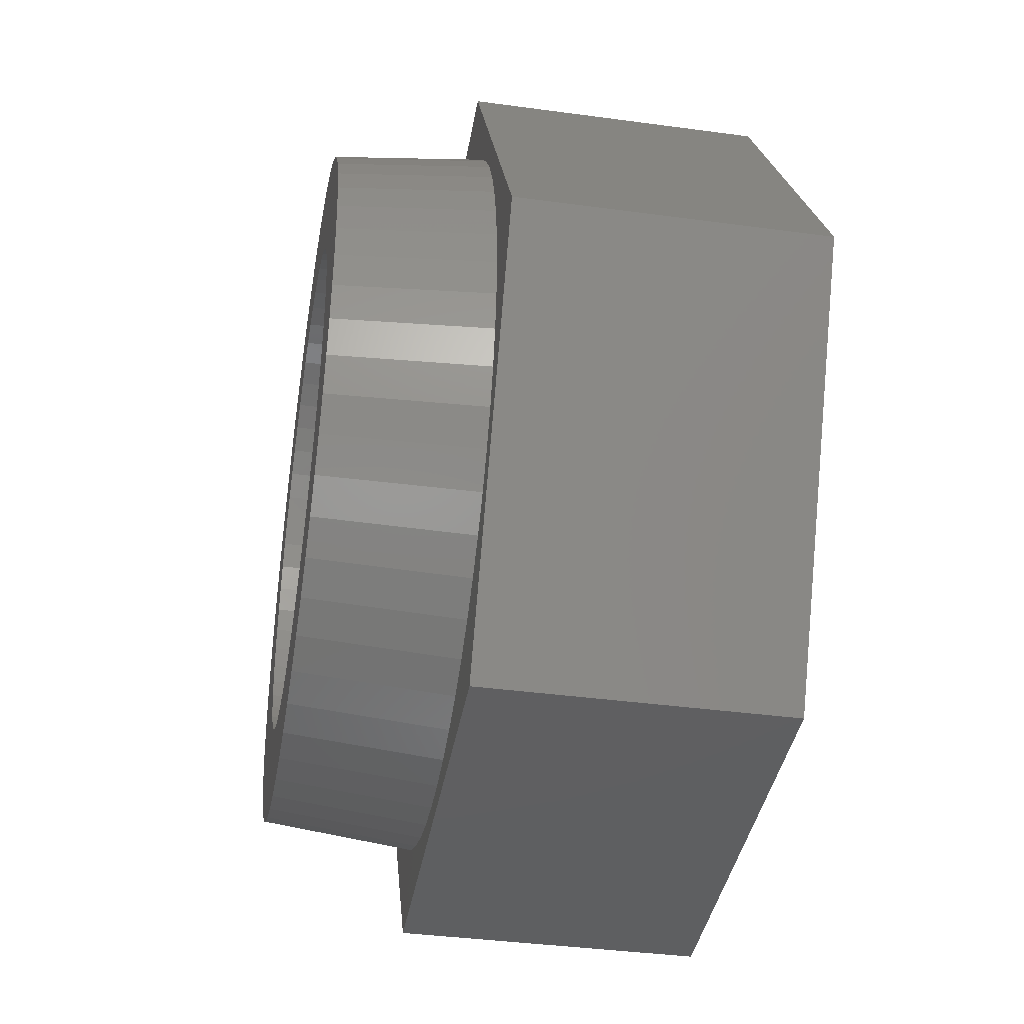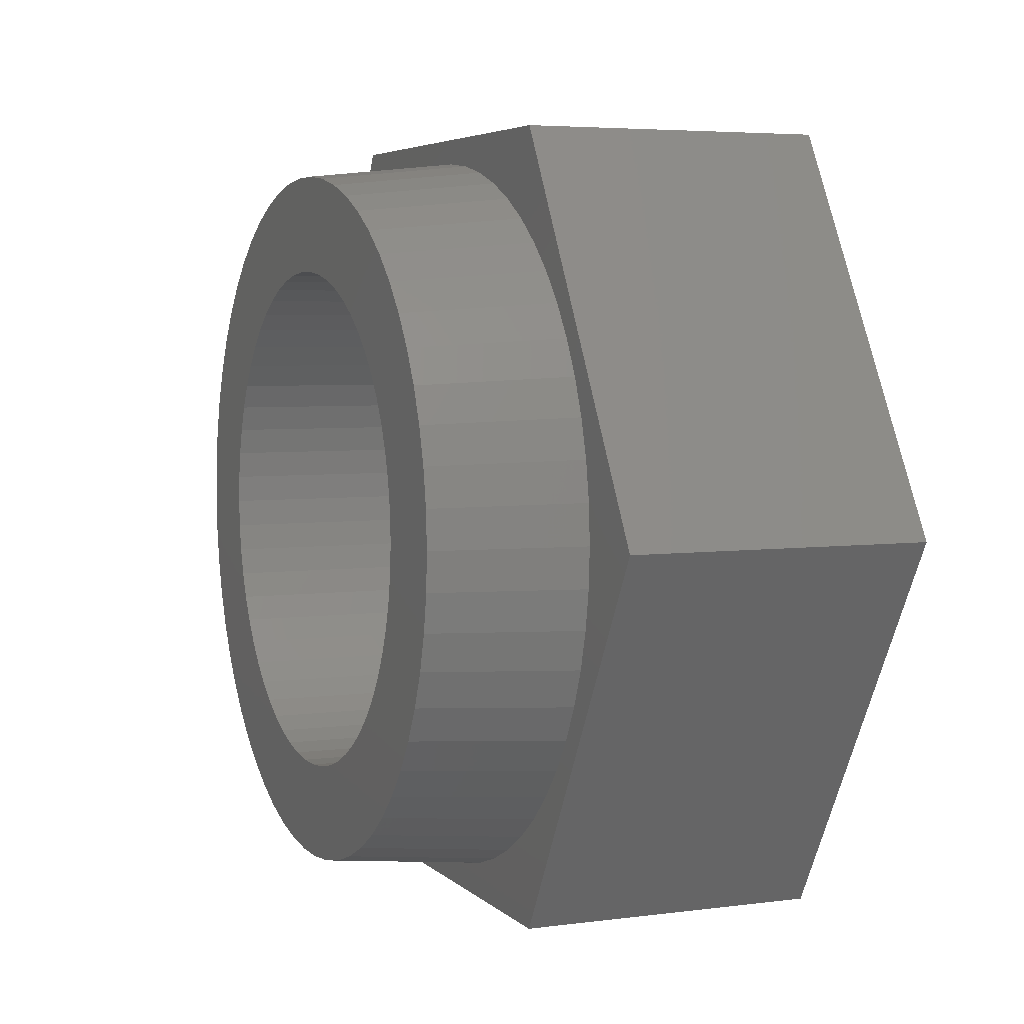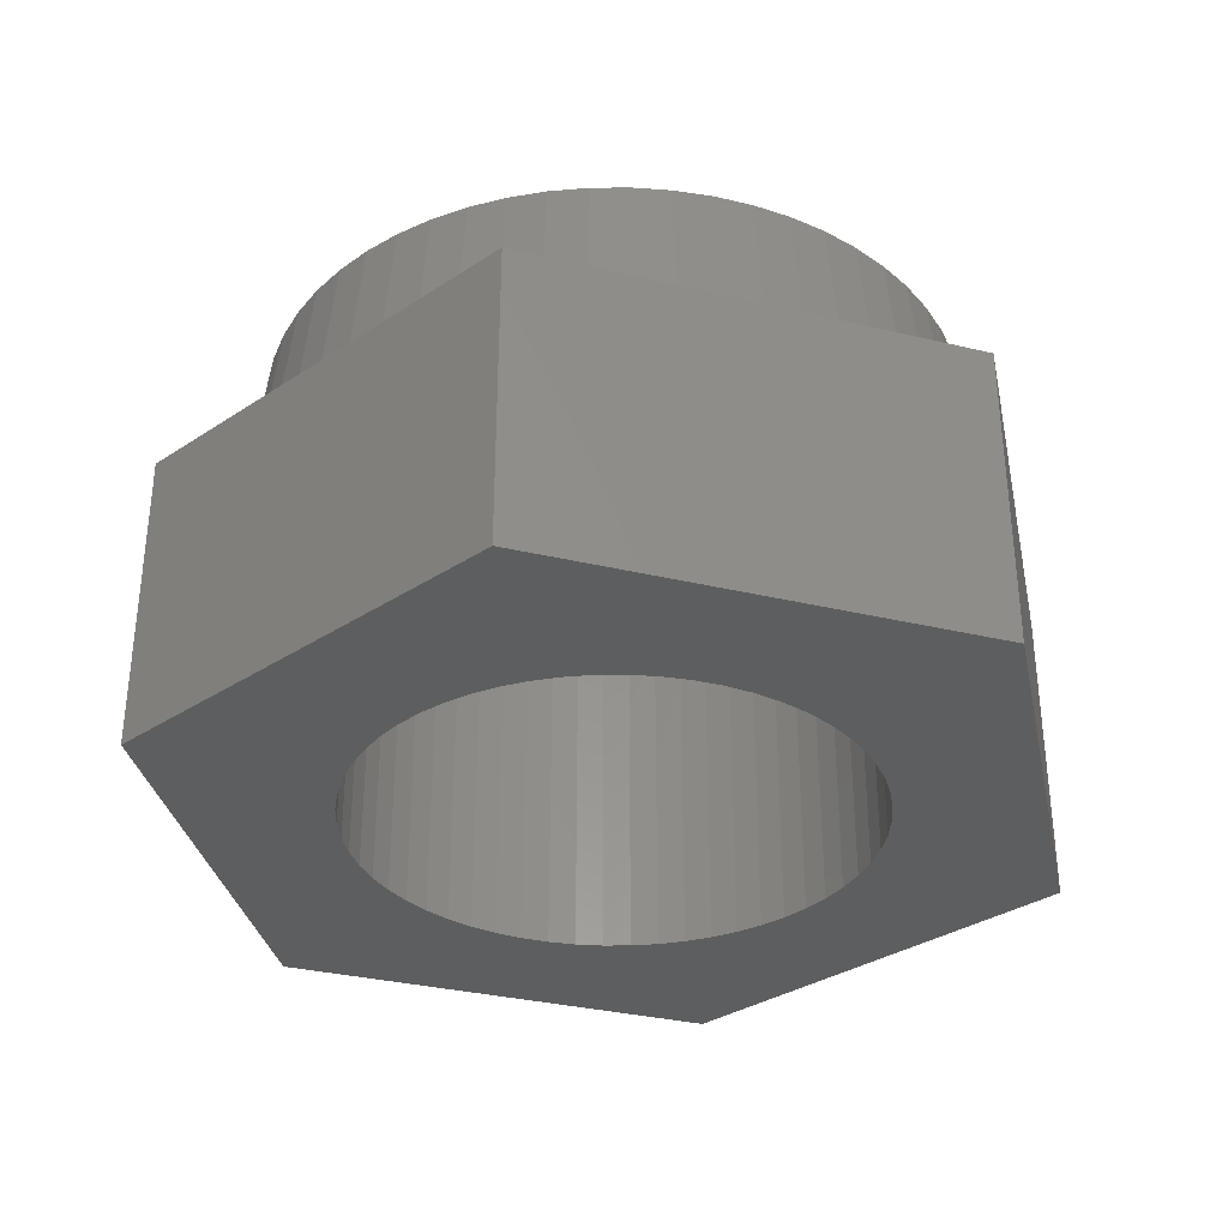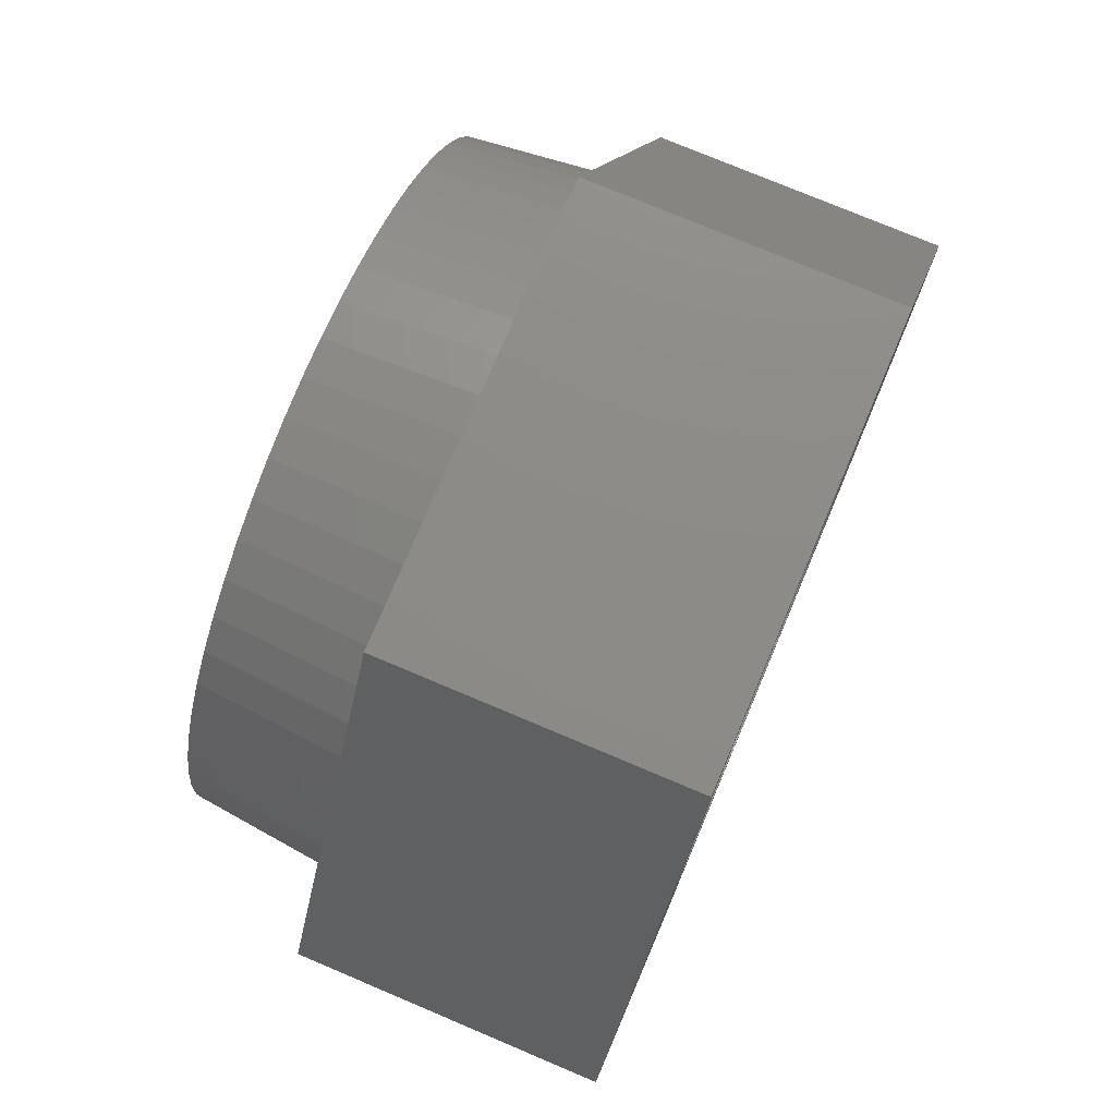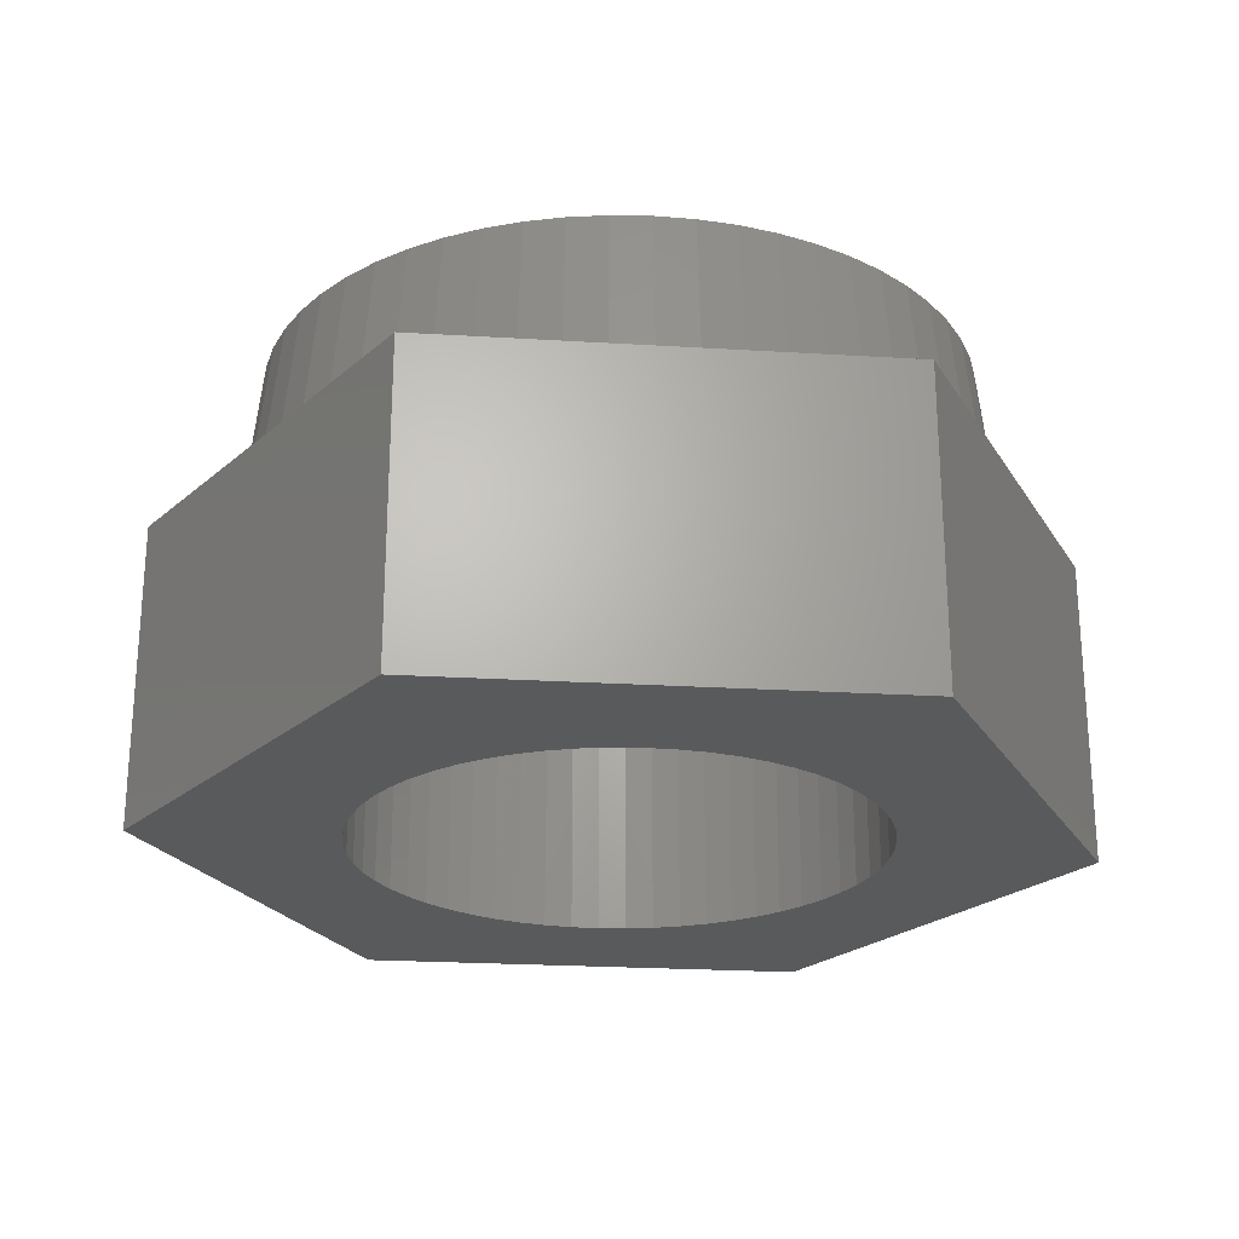
<metadata>
{"format":"stl","ext":"stl","renderer":"f3d","projection":"perspective","resolution":1024,"background":"white","views":[{"elev":-39.2,"azim":80.4,"up":"+Y"},{"elev":4.9,"azim":67.3,"up":"+Y"},{"elev":-33.5,"azim":-18.0,"up":"+Z"},{"elev":75.8,"azim":112.9,"up":"+Y"},{"elev":-23.9,"azim":-125.8,"up":"+Z"}]}
</metadata>
<code>
# stl→obj: 244 verts, 488 faces
v 0.4045 -2.467 4.5
v 0.5569 -3.397 4.5
v 0.6688 -2.409 4.5
v 0.9209 -3.317 4.5
v 0.9253 -2.322 4.5
v 1.274 -3.198 4.5
v 1.171 -2.209 4.5
v 1.612 -3.041 4.5
v 1.403 -2.069 4.5
v 1.932 -2.849 4.5
v 1.618 -1.905 4.5
v 2.229 -2.624 4.5
v 1.815 -1.719 4.5
v 2.499 -2.367 4.5
v 1.99 -1.513 4.5
v 2.74 -2.083 4.5
v 2.142 -1.289 4.5
v 2.95 -1.775 4.5
v 2.269 -1.05 4.5
v 3.124 -1.445 4.5
v 2.369 -0.7983 4.5
v 3.262 -1.099 4.5
v 2.442 -0.5374 4.5
v 3.362 -0.74 4.5
v 2.485 -0.2703 4.5
v 3.422 -0.3722 4.5
v 2.5 -6.123e-16 4.5
v 3.442 8.431e-16 4.5
v 2.485 0.2703 4.5
v 3.422 0.3722 4.5
v 2.442 0.5374 4.5
v 3.362 0.74 4.5
v 2.369 0.7983 4.5
v 3.262 1.099 4.5
v 2.269 1.05 4.5
v 3.124 1.445 4.5
v 2.142 1.289 4.5
v 2.95 1.775 4.5
v 1.99 1.513 4.5
v 2.74 2.083 4.5
v 1.815 1.719 4.5
v 2.499 2.367 4.5
v 1.618 1.905 4.5
v 2.229 2.624 4.5
v 1.403 2.069 4.5
v 1.932 2.849 4.5
v 1.171 2.209 4.5
v 1.612 3.041 4.5
v 0.9253 2.322 4.5
v 1.274 3.198 4.5
v 0.6688 2.409 4.5
v 0.9209 3.317 4.5
v 0.4045 2.467 4.5
v 0.5569 3.397 4.5
v 0.1353 2.496 4.5
v 0.1864 3.437 4.5
v -0.1353 2.496 4.5
v -0.1864 3.437 4.5
v -0.4045 2.467 4.5
v -0.5569 3.397 4.5
v -0.6688 2.409 4.5
v -0.9209 3.317 4.5
v -0.9253 2.322 4.5
v -1.274 3.198 4.5
v -1.171 2.209 4.5
v -1.612 3.041 4.5
v -1.403 2.069 4.5
v -1.932 2.849 4.5
v -1.618 1.905 4.5
v -2.229 2.624 4.5
v -1.815 1.719 4.5
v -2.499 2.367 4.5
v -1.99 1.513 4.5
v -2.74 2.083 4.5
v -2.142 1.289 4.5
v -2.95 1.775 4.5
v -2.269 1.05 4.5
v -3.124 1.445 4.5
v -2.369 0.7983 4.5
v -3.262 1.099 4.5
v -2.442 0.5374 4.5
v -3.362 0.74 4.5
v -2.485 0.2703 4.5
v -3.422 0.3722 4.5
v -2.5 3.062e-16 4.5
v -3.442 2.636e-15 4.5
v -2.485 -0.2703 4.5
v -3.422 -0.3722 4.5
v -2.442 -0.5374 4.5
v -3.362 -0.74 4.5
v -2.369 -0.7983 4.5
v -3.262 -1.099 4.5
v -2.269 -1.05 4.5
v -3.124 -1.445 4.5
v -2.142 -1.289 4.5
v -2.95 -1.775 4.5
v -1.99 -1.513 4.5
v -2.74 -2.083 4.5
v -1.815 -1.719 4.5
v -2.499 -2.367 4.5
v -1.618 -1.905 4.5
v -2.229 -2.624 4.5
v -1.403 -2.069 4.5
v -1.932 -2.849 4.5
v -1.171 -2.209 4.5
v -1.612 -3.041 4.5
v -0.9253 -2.322 4.5
v -1.274 -3.198 4.5
v -0.6688 -2.409 4.5
v -0.9209 -3.317 4.5
v -0.4045 -2.467 4.5
v -0.5569 -3.397 4.5
v -0.1353 -2.496 4.5
v -0.1864 -3.437 4.5
v 0.1353 -2.496 4.5
v 0.1864 -3.437 4.5
v 3.6 0 3
v 3.579 -0.3892 3
v 3.516 -0.7739 3
v 3.412 -1.149 3
v 3.267 -1.512 3
v 3.085 -1.856 3
v 2.866 -2.179 3
v 2.614 -2.476 3
v 2.331 -2.744 3
v 2.02 -2.98 3
v 1.686 -3.181 3
v 1.333 -3.344 3
v 0.9631 -3.469 3
v 0.5824 -3.553 3
v 0.1949 -3.595 3
v -0.1949 -3.595 3
v -0.5824 -3.553 3
v -0.9631 -3.469 3
v -1.333 -3.344 3
v -1.686 -3.181 3
v -2.02 -2.98 3
v -2.331 -2.744 3
v -2.614 -2.476 3
v -2.866 -2.179 3
v -3.085 -1.856 3
v -3.267 -1.512 3
v -3.412 -1.149 3
v -3.516 -0.7739 3
v -3.579 -0.3892 3
v -3.6 2.757e-15 3
v -3.579 0.3892 3
v -3.516 0.7739 3
v -3.412 1.149 3
v -3.267 1.512 3
v -3.085 1.856 3
v -2.866 2.179 3
v -2.614 2.476 3
v -2.331 2.744 3
v -2.02 2.98 3
v -1.686 3.181 3
v -1.333 3.344 3
v -0.9631 3.469 3
v -0.5824 3.553 3
v -0.1949 3.595 3
v 0.1949 3.595 3
v 0.5824 3.553 3
v 0.9631 3.469 3
v 1.333 3.344 3
v 1.686 3.181 3
v 2.02 2.98 3
v 2.331 2.744 3
v 2.614 2.476 3
v 2.866 2.179 3
v 3.085 1.856 3
v 3.267 1.512 3
v 3.412 1.149 3
v 3.516 0.7739 3
v 3.579 0.3892 3
v 4.434 -4.337e-16 3
v -2.217 -3.84 3
v 2.217 -3.84 3
v -4.434 -3.903e-15 3
v -2.217 3.84 3
v 2.217 3.84 3
v 2.5 0 0
v 2.485 0.2703 0
v 2.442 0.5374 0
v 2.369 0.7983 0
v 2.269 1.05 0
v 2.142 1.289 0
v 1.99 1.513 0
v 1.815 1.719 0
v 1.618 1.905 0
v 1.403 2.069 0
v 1.171 2.209 0
v 0.9253 2.322 0
v 0.6688 2.409 0
v 0.4045 2.467 0
v 0.1353 2.496 0
v -0.1353 2.496 0
v -0.4045 2.467 0
v -0.6688 2.409 0
v -0.9253 2.322 0
v -1.171 2.209 0
v -1.403 2.069 0
v -1.618 1.905 0
v -1.815 1.719 0
v -1.99 1.513 0
v -2.142 1.289 0
v -2.269 1.05 0
v -2.369 0.7983 0
v -2.442 0.5374 0
v -2.485 0.2703 0
v -2.5 3.062e-16 0
v -2.485 -0.2703 0
v -2.442 -0.5374 0
v -2.369 -0.7983 0
v -2.269 -1.05 0
v -2.142 -1.289 0
v -1.99 -1.513 0
v -1.815 -1.719 0
v -1.618 -1.905 0
v -1.403 -2.069 0
v -1.171 -2.209 0
v -0.9253 -2.322 0
v -0.6688 -2.409 0
v -0.4045 -2.467 0
v -0.1353 -2.496 0
v 0.1353 -2.496 0
v 0.4045 -2.467 0
v 0.6688 -2.409 0
v 0.9253 -2.322 0
v 1.171 -2.209 0
v 1.403 -2.069 0
v 1.618 -1.905 0
v 1.815 -1.719 0
v 1.99 -1.513 0
v 2.142 -1.289 0
v 2.269 -1.05 0
v 2.369 -0.7983 0
v 2.442 -0.5374 0
v 2.485 -0.2703 0
v -2.217 -3.84 0
v -4.434 -3.903e-15 0
v -2.217 3.84 0
v 4.434 -4.337e-16 0
v 2.217 -3.84 0
v 2.217 3.84 0
f 1 2 3
f 2 4 3
f 3 4 5
f 4 6 5
f 5 6 7
f 6 8 7
f 7 8 9
f 8 10 9
f 9 10 11
f 10 12 11
f 11 12 13
f 12 14 13
f 13 14 15
f 14 16 15
f 15 16 17
f 16 18 17
f 17 18 19
f 18 20 19
f 19 20 21
f 20 22 21
f 21 22 23
f 22 24 23
f 23 24 25
f 24 26 25
f 25 26 27
f 26 28 27
f 27 28 29
f 28 30 29
f 29 30 31
f 30 32 31
f 31 32 33
f 32 34 33
f 33 34 35
f 34 36 35
f 35 36 37
f 36 38 37
f 37 38 39
f 38 40 39
f 39 40 41
f 40 42 41
f 41 42 43
f 42 44 43
f 43 44 45
f 44 46 45
f 45 46 47
f 46 48 47
f 47 48 49
f 48 50 49
f 49 50 51
f 50 52 51
f 51 52 53
f 52 54 53
f 53 54 55
f 54 56 55
f 55 56 57
f 56 58 57
f 57 58 59
f 58 60 59
f 59 60 61
f 60 62 61
f 61 62 63
f 62 64 63
f 63 64 65
f 64 66 65
f 65 66 67
f 66 68 67
f 67 68 69
f 68 70 69
f 69 70 71
f 70 72 71
f 71 72 73
f 72 74 73
f 73 74 75
f 74 76 75
f 75 76 77
f 76 78 77
f 77 78 79
f 78 80 79
f 79 80 81
f 80 82 81
f 81 82 83
f 82 84 83
f 83 84 85
f 84 86 85
f 85 86 87
f 86 88 87
f 87 88 89
f 88 90 89
f 89 90 91
f 90 92 91
f 91 92 93
f 92 94 93
f 93 94 95
f 94 96 95
f 95 96 97
f 96 98 97
f 97 98 99
f 98 100 99
f 99 100 101
f 100 102 101
f 101 102 103
f 102 104 103
f 103 104 105
f 104 106 105
f 105 106 107
f 106 108 107
f 107 108 109
f 108 110 109
f 109 110 111
f 110 112 111
f 111 112 113
f 112 114 113
f 113 114 115
f 114 116 115
f 115 116 1
f 116 2 1
f 117 26 118
f 26 24 118
f 118 24 119
f 24 22 119
f 119 22 120
f 22 20 120
f 120 20 121
f 20 18 121
f 121 18 122
f 18 16 122
f 122 16 123
f 16 14 123
f 123 14 124
f 14 12 124
f 124 12 125
f 12 10 125
f 125 10 126
f 10 8 126
f 126 8 127
f 8 6 127
f 127 6 128
f 6 4 128
f 128 4 129
f 4 2 129
f 129 2 130
f 2 116 130
f 130 116 131
f 116 114 131
f 131 114 132
f 114 112 132
f 132 112 133
f 112 110 133
f 133 110 134
f 110 108 134
f 134 108 135
f 108 106 135
f 135 106 136
f 106 104 136
f 136 104 137
f 104 102 137
f 137 102 138
f 102 100 138
f 138 100 139
f 100 98 139
f 139 98 140
f 98 96 140
f 140 96 141
f 96 94 141
f 141 94 142
f 94 92 142
f 142 92 143
f 92 90 143
f 143 90 144
f 90 88 144
f 144 88 145
f 88 86 145
f 145 86 146
f 86 84 146
f 146 84 147
f 84 82 147
f 147 82 148
f 82 80 148
f 148 80 149
f 80 78 149
f 149 78 150
f 78 76 150
f 150 76 151
f 76 74 151
f 151 74 152
f 74 72 152
f 152 72 153
f 72 70 153
f 153 70 154
f 70 68 154
f 154 68 155
f 68 66 155
f 155 66 156
f 66 64 156
f 156 64 157
f 64 62 157
f 157 62 158
f 62 60 158
f 158 60 159
f 60 58 159
f 159 58 160
f 58 56 160
f 160 56 161
f 56 54 161
f 161 54 162
f 54 52 162
f 162 52 163
f 52 50 163
f 163 50 164
f 50 48 164
f 164 48 165
f 48 46 165
f 165 46 166
f 46 44 166
f 166 44 167
f 44 42 167
f 167 42 168
f 42 40 168
f 168 40 169
f 40 38 169
f 169 38 170
f 38 36 170
f 170 36 171
f 36 34 171
f 171 34 172
f 34 32 172
f 172 32 173
f 32 30 173
f 173 30 174
f 30 28 174
f 174 28 117
f 28 26 117
f 174 117 175
f 117 118 175
f 118 119 175
f 175 119 120
f 139 176 138
f 176 137 138
f 124 125 177
f 125 126 177
f 133 134 176
f 120 121 175
f 121 122 175
f 175 122 177
f 122 123 177
f 177 123 124
f 126 127 177
f 127 128 177
f 177 128 129
f 134 135 176
f 135 136 176
f 176 136 137
f 149 150 178
f 150 151 178
f 178 151 179
f 151 152 179
f 179 152 153
f 129 130 177
f 130 131 177
f 177 131 176
f 131 132 176
f 176 132 133
f 139 140 176
f 140 141 176
f 176 141 178
f 141 142 178
f 178 142 143
f 146 147 178
f 147 148 178
f 178 148 149
f 171 175 170
f 175 180 170
f 171 172 175
f 172 173 175
f 175 173 174
f 143 144 178
f 144 145 178
f 178 145 146
f 153 154 179
f 154 155 179
f 179 155 156
f 156 157 179
f 157 158 179
f 179 158 159
f 167 168 180
f 168 169 180
f 180 169 170
f 180 163 164
f 159 160 179
f 160 161 179
f 179 161 180
f 161 162 180
f 180 162 163
f 164 165 180
f 165 166 180
f 180 166 167
f 181 27 182
f 27 29 182
f 182 29 183
f 29 31 183
f 183 31 184
f 31 33 184
f 184 33 185
f 33 35 185
f 185 35 186
f 35 37 186
f 186 37 187
f 37 39 187
f 187 39 188
f 39 41 188
f 188 41 189
f 41 43 189
f 189 43 190
f 43 45 190
f 190 45 191
f 45 47 191
f 191 47 192
f 47 49 192
f 192 49 193
f 49 51 193
f 193 51 194
f 51 53 194
f 194 53 195
f 53 55 195
f 195 55 196
f 55 57 196
f 196 57 197
f 57 59 197
f 197 59 198
f 59 61 198
f 198 61 199
f 61 63 199
f 199 63 200
f 63 65 200
f 200 65 201
f 65 67 201
f 201 67 202
f 67 69 202
f 202 69 203
f 69 71 203
f 203 71 204
f 71 73 204
f 204 73 205
f 73 75 205
f 205 75 206
f 75 77 206
f 206 77 207
f 77 79 207
f 207 79 208
f 79 81 208
f 208 81 209
f 81 83 209
f 209 83 210
f 83 85 210
f 210 85 211
f 85 87 211
f 211 87 212
f 87 89 212
f 212 89 213
f 89 91 213
f 213 91 214
f 91 93 214
f 214 93 215
f 93 95 215
f 215 95 216
f 95 97 216
f 216 97 217
f 97 99 217
f 217 99 218
f 99 101 218
f 218 101 219
f 101 103 219
f 219 103 220
f 103 105 220
f 220 105 221
f 105 107 221
f 221 107 222
f 107 109 222
f 222 109 223
f 109 111 223
f 223 111 224
f 111 113 224
f 224 113 225
f 113 115 225
f 225 115 226
f 115 1 226
f 226 1 227
f 1 3 227
f 227 3 228
f 3 5 228
f 228 5 229
f 5 7 229
f 229 7 230
f 7 9 230
f 230 9 231
f 9 11 231
f 231 11 232
f 11 13 232
f 232 13 233
f 13 15 233
f 233 15 234
f 15 17 234
f 234 17 235
f 17 19 235
f 235 19 236
f 19 21 236
f 236 21 237
f 21 23 237
f 237 23 238
f 23 25 238
f 238 25 181
f 25 27 181
f 176 178 239
f 178 240 239
f 211 212 240
f 200 201 241
f 201 202 241
f 241 202 203
f 240 207 208
f 236 237 242
f 237 238 242
f 208 209 240
f 209 210 240
f 240 210 211
f 220 221 239
f 221 222 239
f 197 198 241
f 198 199 241
f 241 199 200
f 203 204 241
f 204 205 241
f 241 205 240
f 205 206 240
f 240 206 207
f 222 223 239
f 223 224 239
f 239 224 243
f 224 225 243
f 243 225 226
f 239 216 217
f 226 227 243
f 227 228 243
f 243 228 229
f 238 181 242
f 181 182 242
f 242 182 183
f 212 213 240
f 213 214 240
f 240 214 239
f 214 215 239
f 239 215 216
f 217 218 239
f 218 219 239
f 239 219 220
f 229 230 243
f 230 231 243
f 243 231 232
f 190 191 244
f 191 192 244
f 244 192 193
f 187 188 244
f 188 189 244
f 244 189 190
f 232 233 243
f 233 234 243
f 243 234 242
f 234 235 242
f 242 235 236
f 183 184 242
f 184 185 242
f 242 185 244
f 185 186 244
f 244 186 187
f 193 194 244
f 194 195 244
f 244 195 241
f 195 196 241
f 241 196 197
f 178 179 240
f 179 241 240
f 179 180 241
f 180 244 241
f 177 176 243
f 176 239 243
f 175 177 242
f 177 243 242
f 180 175 244
f 175 242 244

</code>
